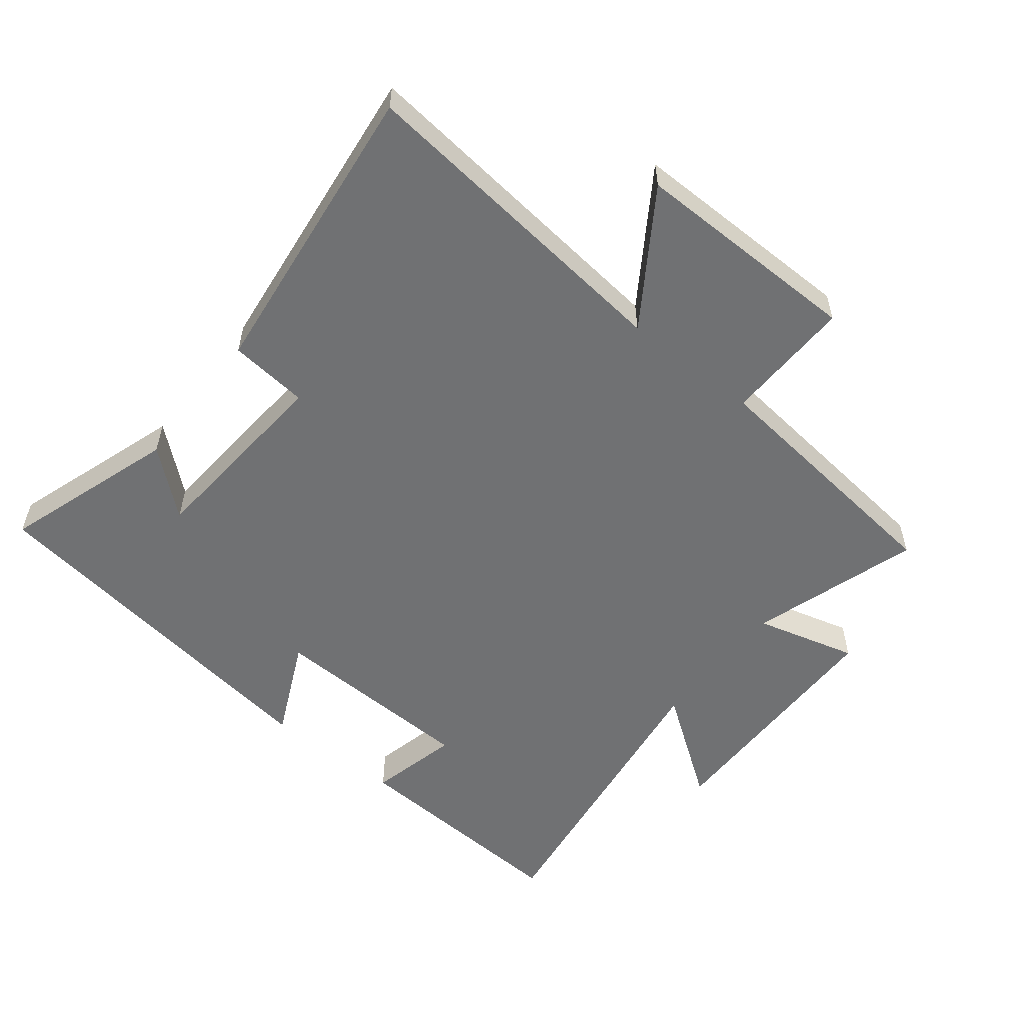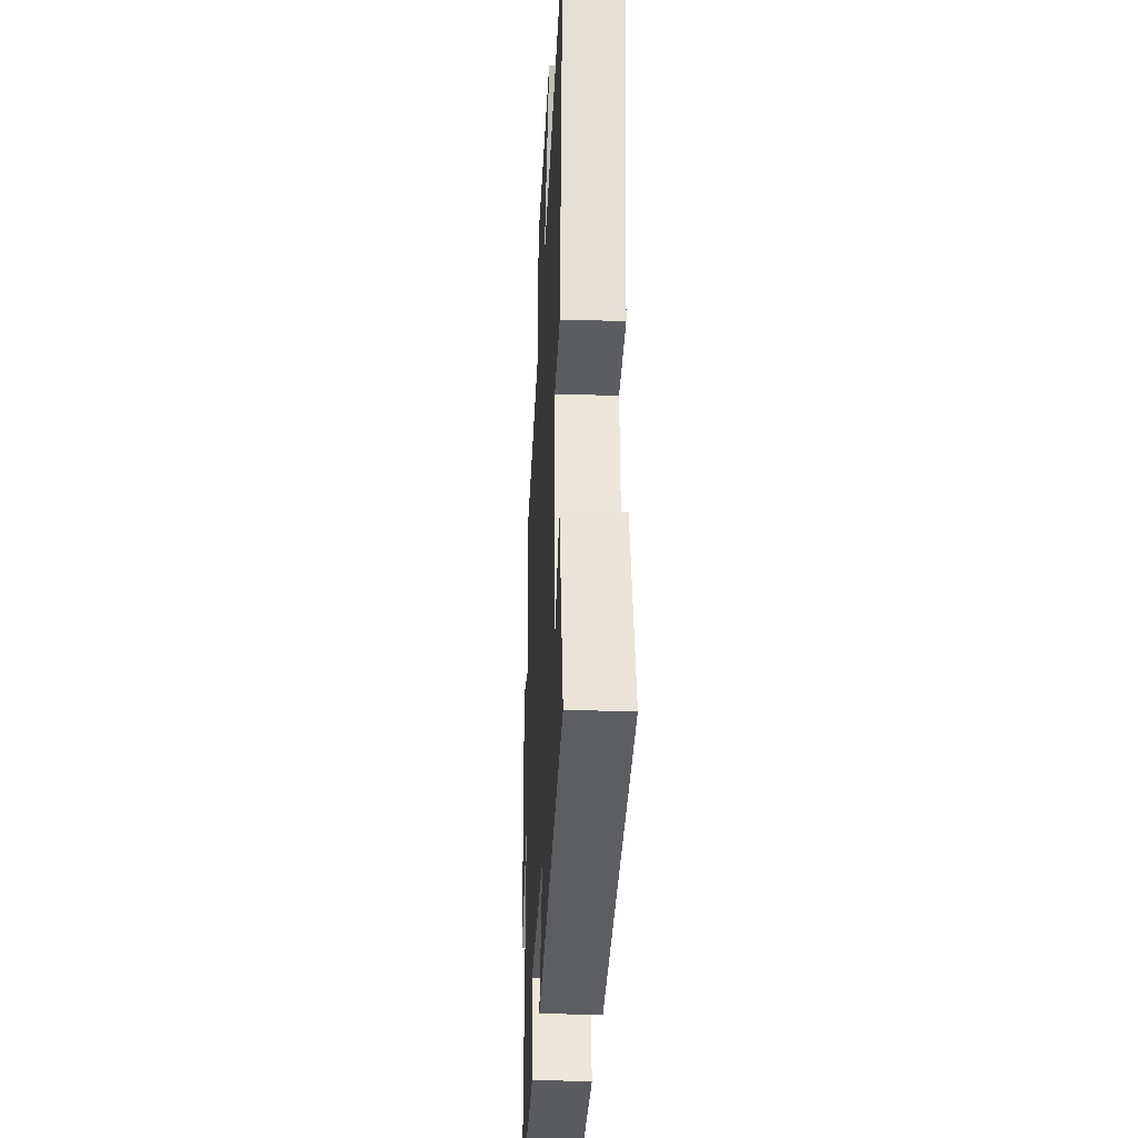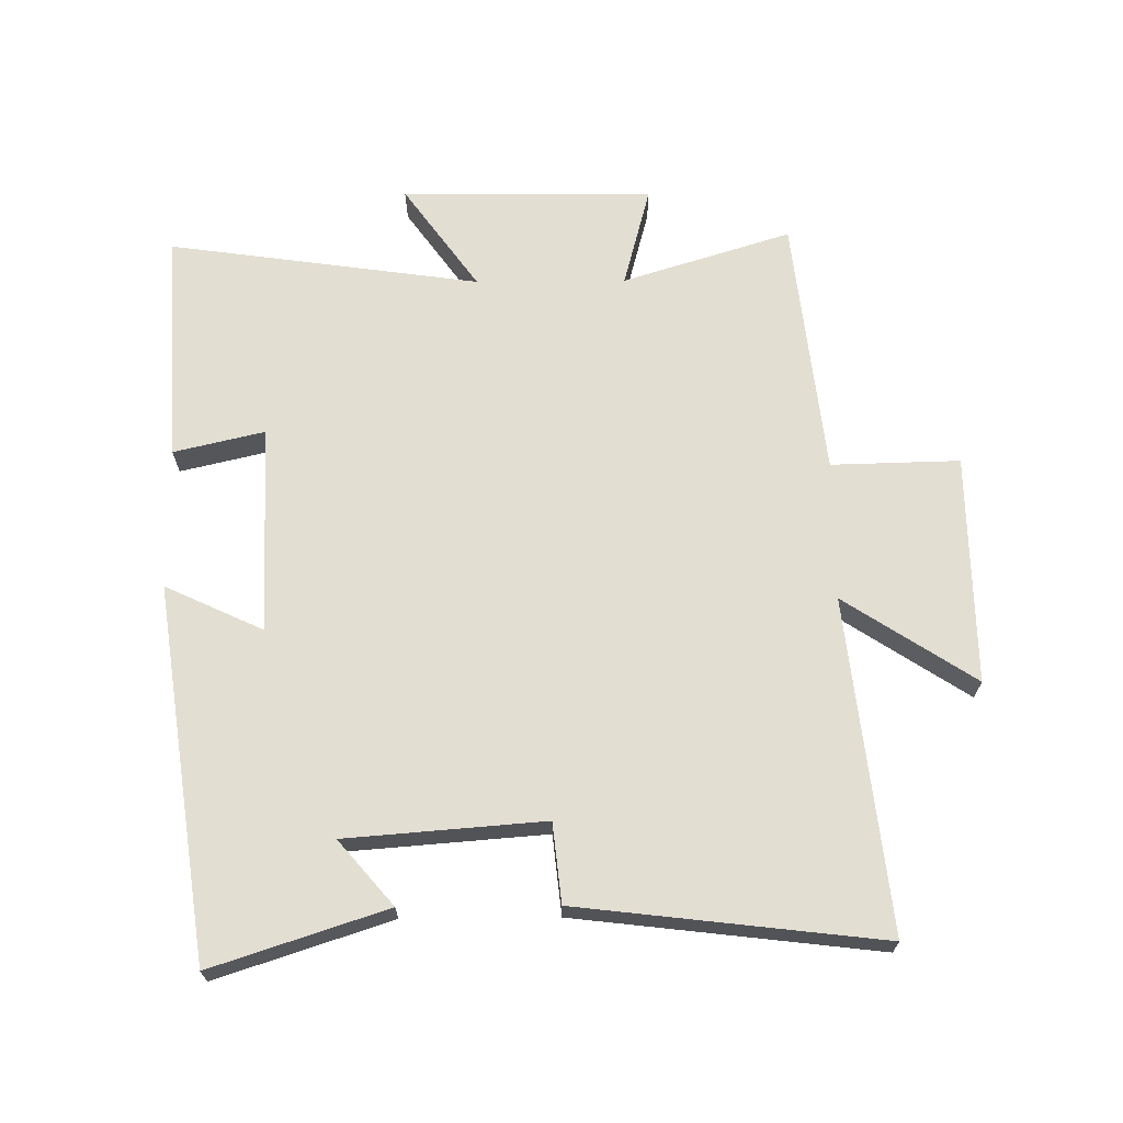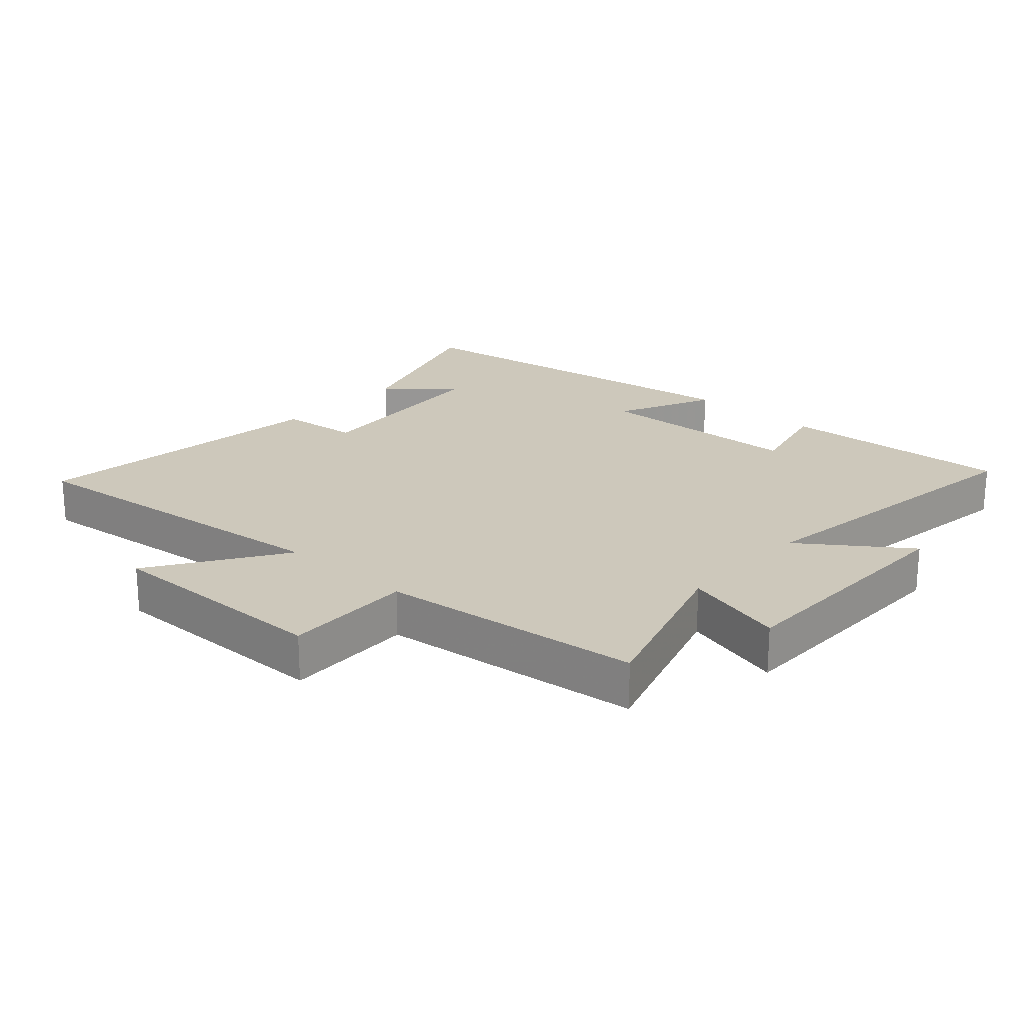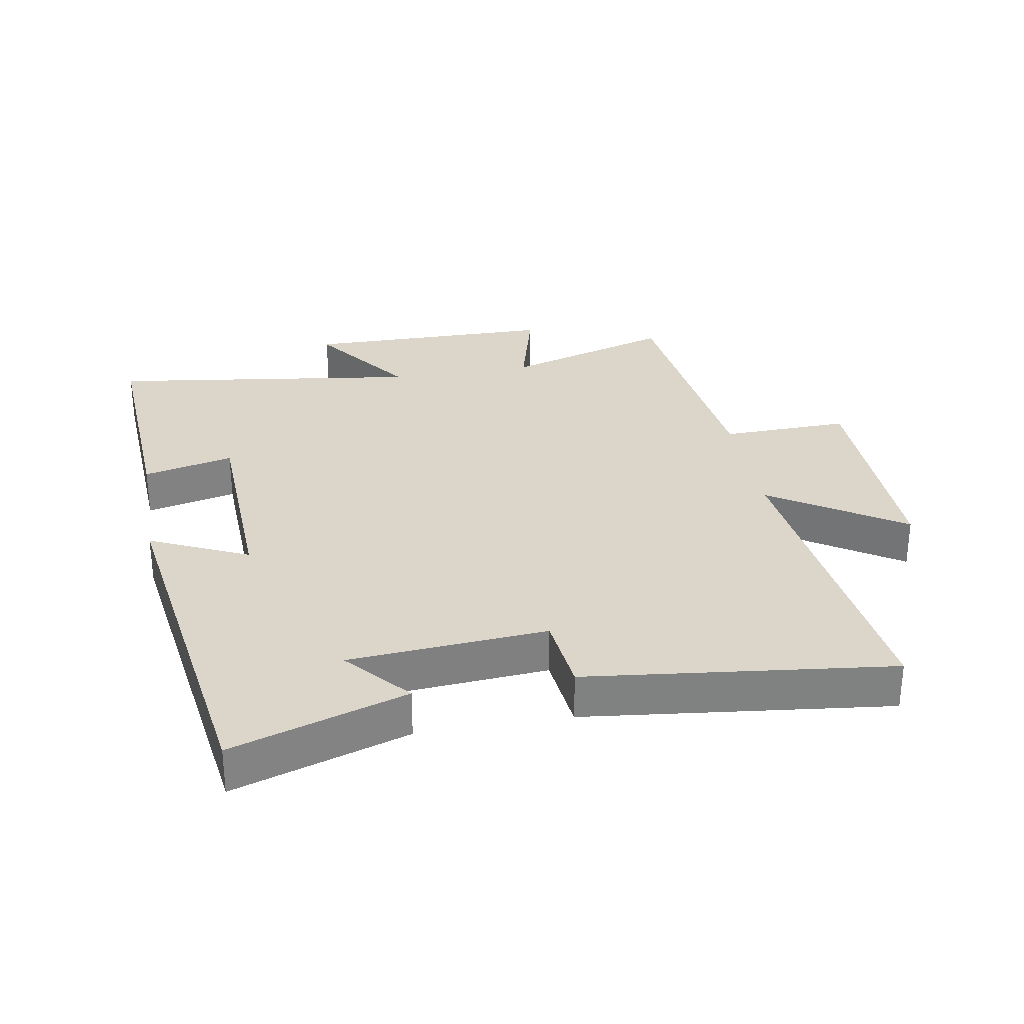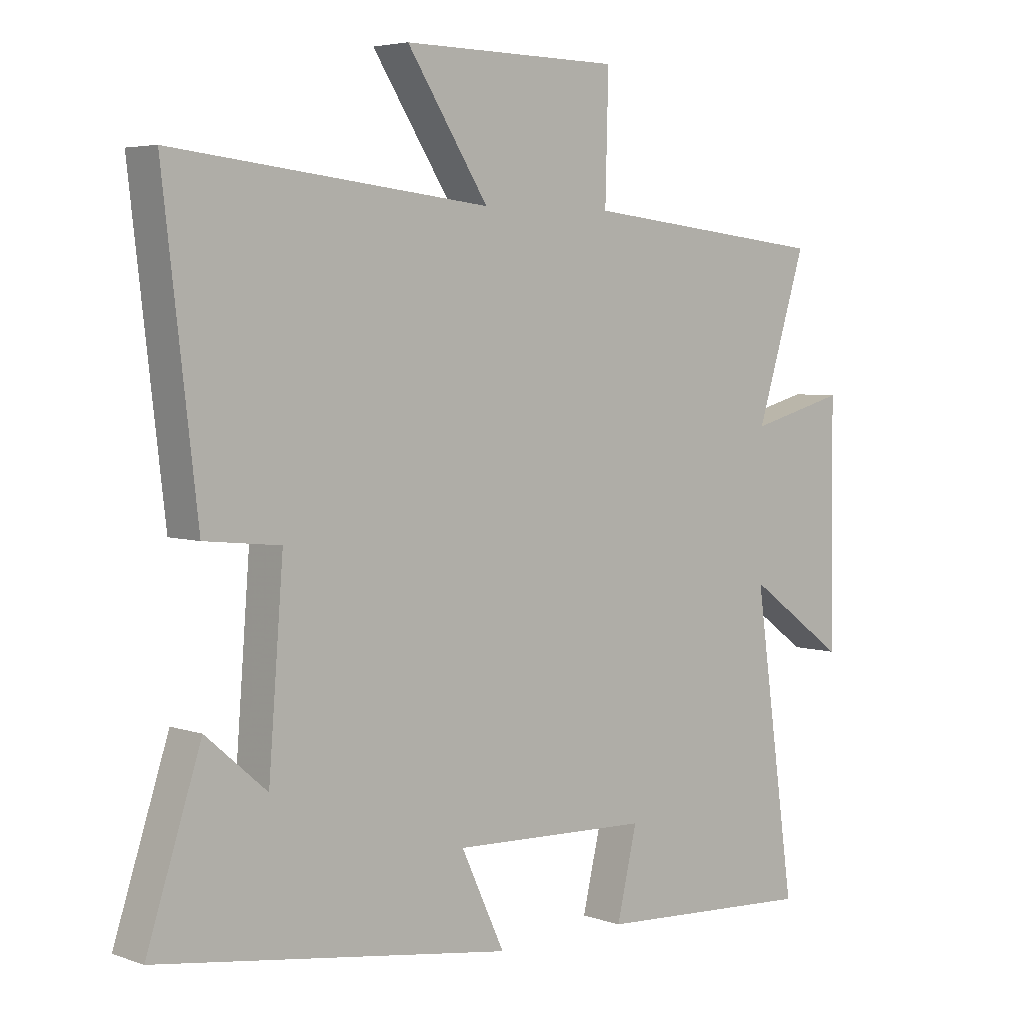
<metadata>
{"format":"obj","ext":"obj","renderer":"f3d","projection":"perspective","resolution":1024,"background":"white","views":[{"elev":-55.1,"azim":-38.3,"up":"+Y"},{"elev":-29.6,"azim":-92.7,"up":"+Z"},{"elev":67.5,"azim":-90.5,"up":"+Y"},{"elev":22.0,"azim":42.1,"up":"+Y"},{"elev":30.0,"azim":-100.0,"up":"+Y"},{"elev":4.6,"azim":-42.2,"up":"+Z"}]}
</metadata>
<code>
v 0.582 0.07 0.455
v 0.5 0.07 0.194
v 0.658 0.07 0.236
v 0.662 0.07 -0.154
v 0.5 0.07 -0.038
v 0.568 0.07 -0.521
v 0.208 0.07 -0.5
v 0.241 0.07 -0.36
v -0.083 0.07 -0.348
v -0.012 0.07 -0.5
v -0.588 0.07 -0.416
v -0.5 0.07 -0.147
v -0.401 0.07 -0.232
v -0.377 0.07 0.074
v -0.5 0.07 0.087
v -0.555 0.07 0.557
v -0.04 0.07 0.5
v -0.173 0.07 0.703
v 0.183 0.07 0.699
v 0.178 0.07 0.5
v 0.582 0 0.455
v 0.5 0 0.194
v 0.658 0 0.236
v 0.662 0 -0.154
v 0.5 0 -0.038
v 0.568 0 -0.521
v 0.208 0 -0.5
v 0.241 0 -0.36
v -0.083 0 -0.348
v -0.012 0 -0.5
v -0.588 0 -0.416
v -0.5 0 -0.147
v -0.401 0 -0.232
v -0.377 0 0.074
v -0.5 0 0.087
v -0.555 0 0.557
v -0.04 0 0.5
v -0.173 0 0.703
v 0.183 0 0.699
v 0.178 0 0.5
f 17 18 19 20
f 17 20 1 2
f 14 15 16 17
f 13 14 17 2
f 11 12 13
f 9 10 11 13
f 8 9 13 2
f 5 6 7 8
f 5 8 2 3
f 3 4 5
f 40 39 38 37
f 22 21 40 37
f 37 36 35 34
f 22 37 34 33
f 33 32 31
f 33 31 30 29
f 22 33 29 28
f 28 27 26 25
f 23 22 28 25
f 25 24 23
f 1 21 22 2
f 2 22 23 3
f 3 23 24 4
f 4 24 25 5
f 5 25 26 6
f 6 26 27 7
f 7 27 28 8
f 8 28 29 9
f 9 29 30 10
f 10 30 31 11
f 11 31 32 12
f 12 32 33 13
f 13 33 34 14
f 14 34 35 15
f 15 35 36 16
f 16 36 37 17
f 17 37 38 18
f 18 38 39 19
f 19 39 40 20
f 20 40 21 1

</code>
